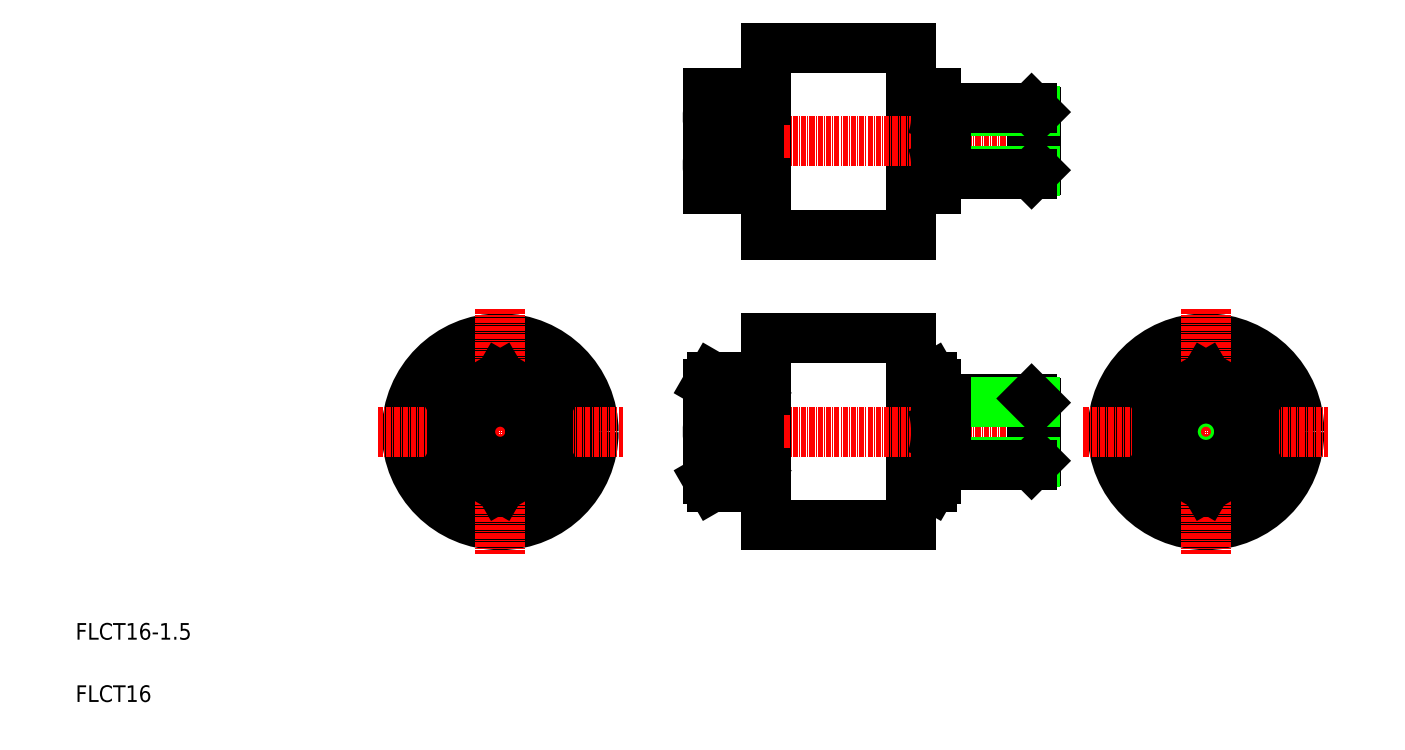
<metadata>
{"format":"dxf","ext":"dxf","renderer":"ezdxf+matplotlib","layout":"modelspace","background":"white","min_lineweight":24,"dpi":150}
</metadata>
<code>
0
SECTION
2
ENTITIES
0
TEXT
8
0
10
16.25
20
87.56
30
0
40
4
1
FLCT16
0
TEXT
8
0
10
16.25
20
102.6
30
0
40
4
1
FLCT16-1.5
0
CIRCLE
8
0
10
288.5
20
152.6
30
0
40
22.5
0
CIRCLE
8
0
10
288.5
20
152.6
30
0
40
20
0
CIRCLE
8
0
10
288.5
20
152.6
30
0
40
11.5
0
LINE
8
CENTER
10
259
20
152.6
30
0
11
318
21
152.6
31
0
0
LINE
8
0
10
182.5
20
200.1
30
0
11
182.5
21
245.1
31
0
0
LINE
8
0
10
217.5
20
200.1
30
0
11
217.5
21
245.1
31
0
0
CIRCLE
8
0
10
118.5
20
152.6
30
0
40
20
0
CIRCLE
8
0
10
118.5
20
152.6
30
0
40
22.5
0
LINE
8
CENTER
10
118.5
20
182.1
30
0
11
118.5
21
123.1
31
0
0
LINE
8
CENTER
10
89.04
20
152.6
30
0
11
148
21
152.6
31
0
0
CIRCLE
8
0
10
118.5
20
152.6
30
0
40
8
0
CIRCLE
8
0
10
118.5
20
152.6
30
0
40
7.25
0
CIRCLE
8
0
10
118.5
20
152.6
30
0
40
11.5
0
LINE
8
0
10
217.5
20
130.1
30
0
11
217.5
21
175.1
31
0
0
LINE
8
0
10
182.5
20
130.1
30
0
11
182.5
21
175.1
31
0
0
LINE
8
0
10
217.5
20
165.9
30
0
11
222.5
21
165.9
31
0
0
LINE
8
0
10
217.5
20
159.3
30
0
11
222.5
21
159.3
31
0
0
LINE
8
0
10
217.5
20
146
30
0
11
222.5
21
146
31
0
0
LINE
8
0
10
217.5
20
139.4
30
0
11
222.5
21
139.4
31
0
0
LINE
8
CENTER
10
165
20
152.6
30
0
11
250.7
21
152.6
31
0
0
LINE
8
0
10
182.5
20
130.1
30
0
11
217.5
21
130.1
31
0
0
ARC
8
0
10
190.5
20
152.6
30
0
40
21.97
50
162.4
51
197.6
0
ARC
8
0
10
158.6
20
152.6
30
0
40
21.97
50
342.4
51
17.59
0
LINE
8
0
10
180.5
20
141.1
30
0
11
180.5
21
164.1
31
0
0
LINE
8
0
10
168.5
20
141.1
30
0
11
168.5
21
164.1
31
0
0
LINE
8
0
10
169.6
20
146
30
0
11
179.5
21
146
31
0
0
LINE
8
0
10
169.6
20
139.4
30
0
11
179.5
21
139.4
31
0
0
LINE
8
0
10
168.5
20
141.1
30
0
11
169.6
21
139.4
31
0
0
ARC
8
0
10
174.4
20
142.7
30
0
40
5.878
50
145.6
51
180
0
LINE
8
0
10
180.5
20
141.1
30
0
11
179.5
21
139.4
31
0
0
LINE
8
0
10
182.5
20
142.6
30
0
11
180.5
21
142.6
31
0
0
ARC
8
0
10
174.7
20
142.7
30
0
40
5.878
50
0
51
34.38
0
LINE
8
0
10
169.6
20
159.3
30
0
11
179.5
21
159.3
31
0
0
LINE
8
0
10
169.6
20
165.9
30
0
11
179.5
21
165.9
31
0
0
ARC
8
0
10
174.4
20
162.6
30
0
40
5.878
50
180
51
214.4
0
LINE
8
0
10
168.5
20
164.1
30
0
11
169.6
21
165.9
31
0
0
LINE
8
0
10
182.5
20
162.6
30
0
11
180.5
21
162.6
31
0
0
ARC
8
0
10
174.7
20
162.6
30
0
40
5.878
50
325.6
51
0
0
LINE
8
0
10
180.5
20
164.1
30
0
11
179.5
21
165.9
31
0
0
LINE
8
0
10
247.5
20
145.6
30
0
11
247.5
21
159.6
31
0
0
LINE
8
0
10
246.5
20
160.6
30
0
11
246.5
21
144.6
31
0
0
ARC
8
0
10
201.6
20
152.6
30
0
40
21.97
50
342.4
51
17.59
0
LINE
8
0
10
226
20
160.6
30
0
11
226
21
144.6
31
0
0
LINE
8
0
10
223.5
20
141.1
30
0
11
223.5
21
164.1
31
0
0
LINE
8
0
10
226
20
145.4
30
0
11
247.3
21
145.4
31
0
0
LINE
8
0
10
246.5
20
144.6
30
0
11
226
21
144.6
31
0
0
LINE
8
0
10
223.5
20
141.1
30
0
11
222.5
21
139.4
31
0
0
LINE
8
0
10
226
20
145.4
30
0
11
223.5
21
145.4
31
0
0
ARC
8
0
10
217.7
20
142.7
30
0
40
5.878
50
0
51
34.38
0
LINE
8
0
10
246.5
20
144.6
30
0
11
247.5
21
145.6
31
0
0
LINE
8
0
10
246.5
20
160.6
30
0
11
226
21
160.6
31
0
0
LINE
8
0
10
226
20
159.9
30
0
11
247.3
21
159.9
31
0
0
LINE
8
0
10
226
20
159.9
30
0
11
223.5
21
159.9
31
0
0
ARC
8
0
10
217.7
20
162.6
30
0
40
5.878
50
325.6
51
0
0
LINE
8
0
10
223.5
20
164.1
30
0
11
222.5
21
165.9
31
0
0
LINE
8
0
10
246.5
20
160.6
30
0
11
247.5
21
159.6
31
0
0
LINE
8
0
10
223.5
20
234.1
30
0
11
217.5
21
234.1
31
0
0
LINE
8
0
10
217.5
20
222.6
30
0
11
222.5
21
222.6
31
0
0
LINE
8
0
10
223.5
20
211.1
30
0
11
217.5
21
211.1
31
0
0
LINE
8
CENTER
10
165
20
222.6
30
0
11
250.7
21
222.6
31
0
0
LINE
8
0
10
182.5
20
175.1
30
0
11
217.5
21
175.1
31
0
0
LINE
8
0
10
182.5
20
200.1
30
0
11
217.5
21
200.1
31
0
0
LINE
8
0
10
180.5
20
211.1
30
0
11
180.5
21
234.1
31
0
0
ARC
8
0
10
163.9
20
228.4
30
0
40
16.61
50
339.7
51
20.26
0
LINE
8
0
10
180.5
20
211.1
30
0
11
180.5
21
234.1
31
0
0
LINE
8
0
10
168.5
20
211.1
30
0
11
168.5
21
234.1
31
0
0
ARC
8
0
10
185.1
20
228.4
30
0
40
16.61
50
159.7
51
200.3
0
LINE
8
0
10
168.5
20
211.1
30
0
11
168.5
21
234.1
31
0
0
LINE
8
0
10
169.6
20
222.6
30
0
11
179.5
21
222.6
31
0
0
LINE
8
0
10
180.5
20
211.1
30
0
11
168.5
21
211.1
31
0
0
ARC
8
0
10
185.1
20
216.9
30
0
40
16.61
50
159.7
51
200.3
0
ARC
8
0
10
163.9
20
216.9
30
0
40
16.61
50
339.7
51
20.26
0
LINE
8
0
10
182.5
20
212.6
30
0
11
180.5
21
212.6
31
0
0
LINE
8
0
10
180.5
20
234.1
30
0
11
168.5
21
234.1
31
0
0
LINE
8
0
10
182.5
20
232.6
30
0
11
180.5
21
232.6
31
0
0
LINE
8
0
10
226
20
230.6
30
0
11
226
21
214.6
31
0
0
LINE
8
0
10
246.5
20
230.6
30
0
11
246.5
21
214.6
31
0
0
LINE
8
0
10
247.5
20
215.6
30
0
11
247.5
21
229.6
31
0
0
LINE
8
0
10
223.5
20
211.1
30
0
11
223.5
21
234.1
31
0
0
ARC
8
0
10
206.9
20
228.4
30
0
40
16.61
50
339.7
51
20.26
0
LINE
8
0
10
226
20
215.4
30
0
11
247.3
21
215.4
31
0
0
LINE
8
0
10
246.5
20
214.6
30
0
11
226
21
214.6
31
0
0
ARC
8
0
10
206.9
20
216.9
30
0
40
16.61
50
339.7
51
20.26
0
LINE
8
0
10
226
20
215.4
30
0
11
223.5
21
215.4
31
0
0
LINE
8
0
10
246.5
20
214.6
30
0
11
247.5
21
215.6
31
0
0
LINE
8
0
10
226
20
229.9
30
0
11
247.3
21
229.9
31
0
0
LINE
8
0
10
246.5
20
230.6
30
0
11
226
21
230.6
31
0
0
LINE
8
0
10
226
20
229.9
30
0
11
223.5
21
229.9
31
0
0
LINE
8
0
10
246.5
20
230.6
30
0
11
247.5
21
229.6
31
0
0
LINE
8
0
10
182.5
20
245.1
30
0
11
217.5
21
245.1
31
0
0
LINE
8
CENTER
10
288.5
20
182.1
30
0
11
288.5
21
123.1
31
0
0
CIRCLE
8
0
10
288.5
20
152.6
30
0
40
7.25
0
CIRCLE
8
0
10
288.5
20
152.6
30
0
40
8
0
LINE
8
0
10
130
20
159.3
30
0
11
118.5
21
165.9
31
0
0
LINE
8
0
10
118.5
20
165.9
30
0
11
107
21
159.3
31
0
0
LINE
8
0
10
107
20
159.3
30
0
11
107
21
146
31
0
0
LINE
8
0
10
107
20
146
30
0
11
118.5
21
139.4
31
0
0
LINE
8
0
10
118.5
20
139.4
30
0
11
130
21
146
31
0
0
LINE
8
0
10
130
20
146
30
0
11
130
21
159.3
31
0
0
LINE
8
0
10
300
20
159.3
30
0
11
288.5
21
165.9
31
0
0
LINE
8
0
10
288.5
20
165.9
30
0
11
277
21
159.3
31
0
0
LINE
8
0
10
277
20
159.3
30
0
11
277
21
146
31
0
0
LINE
8
0
10
277
20
146
30
0
11
288.5
21
139.4
31
0
0
LINE
8
0
10
288.5
20
139.4
30
0
11
300
21
146
31
0
0
LINE
8
0
10
300
20
146
30
0
11
300
21
159.3
31
0
0
ENDSEC
0
EOF

</code>
